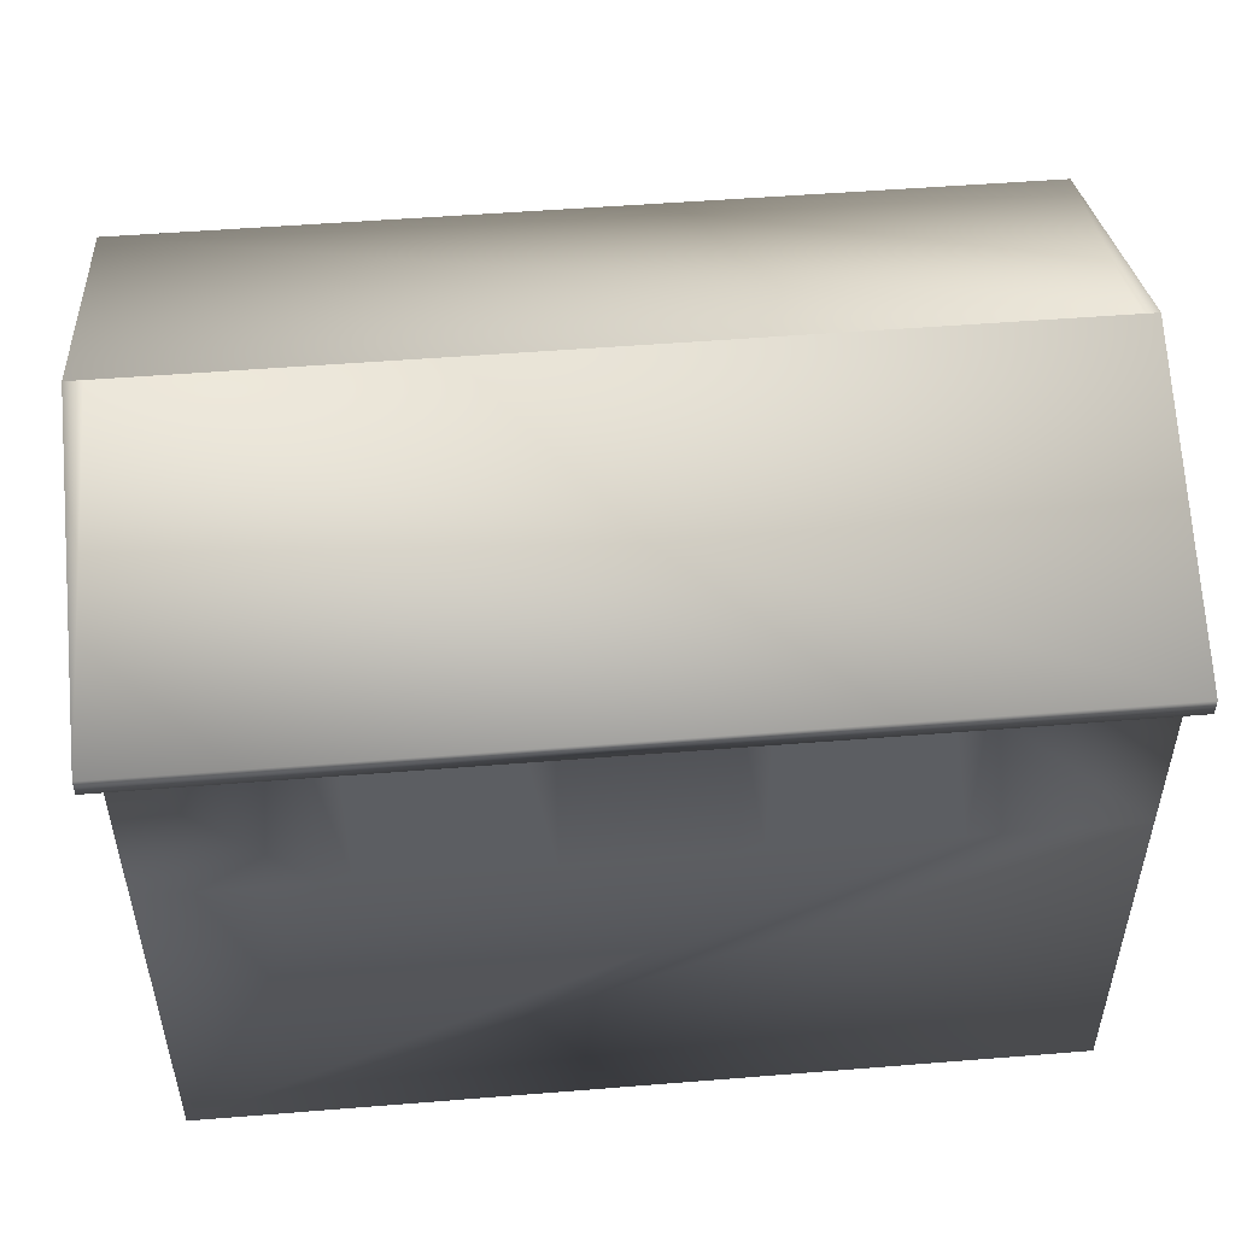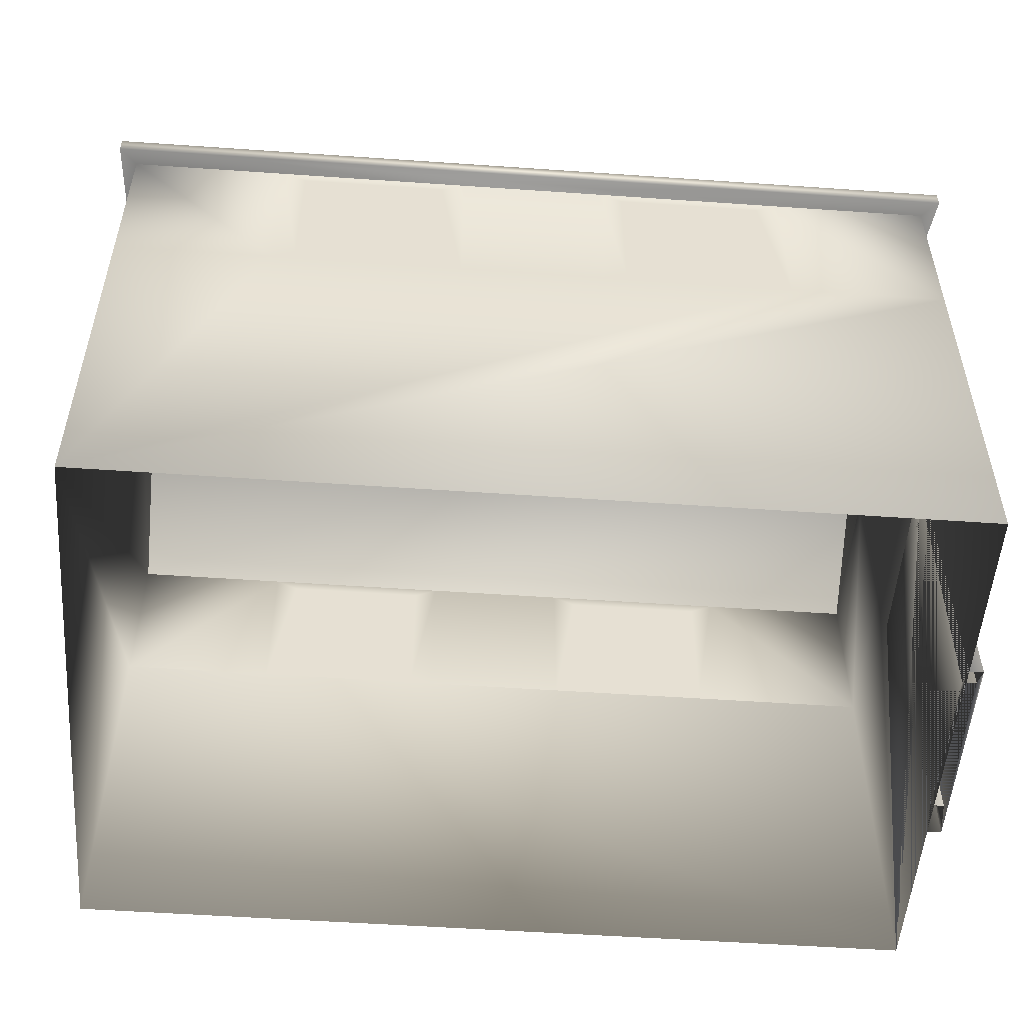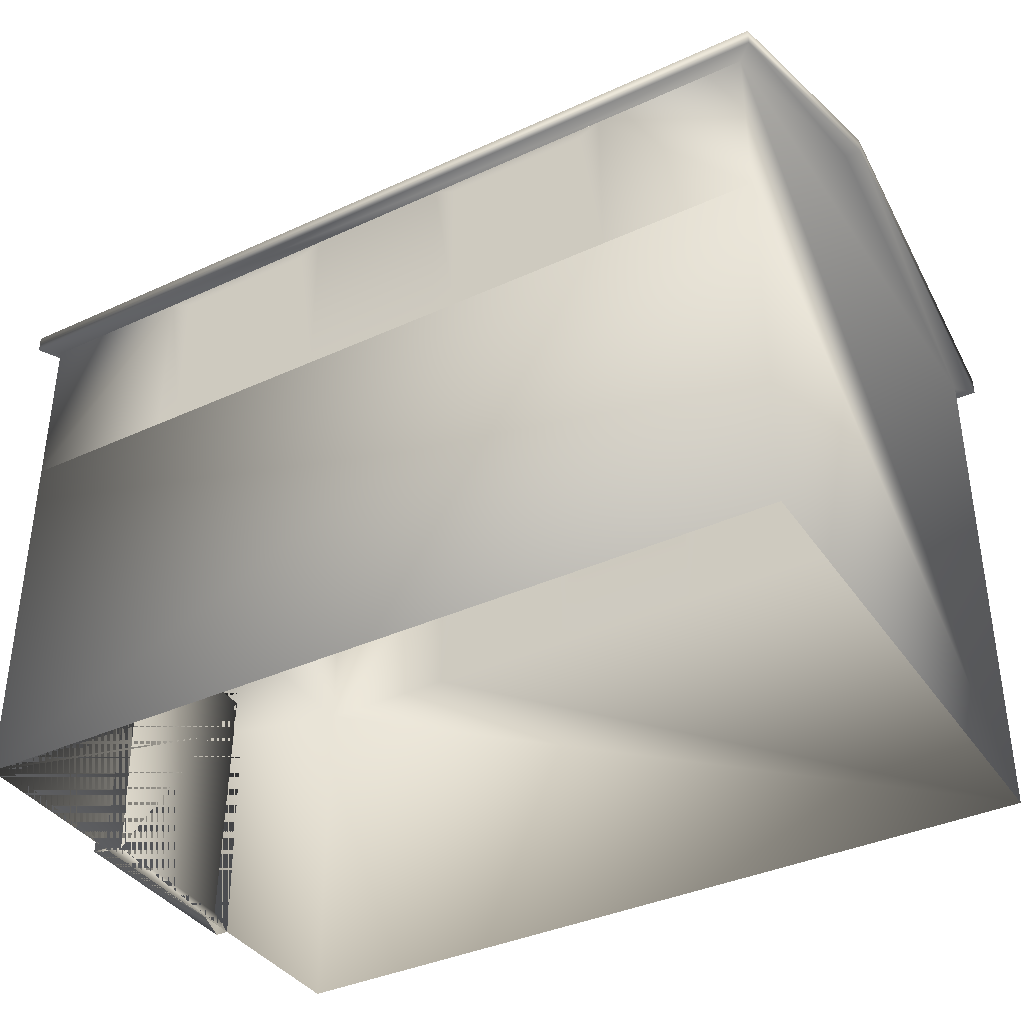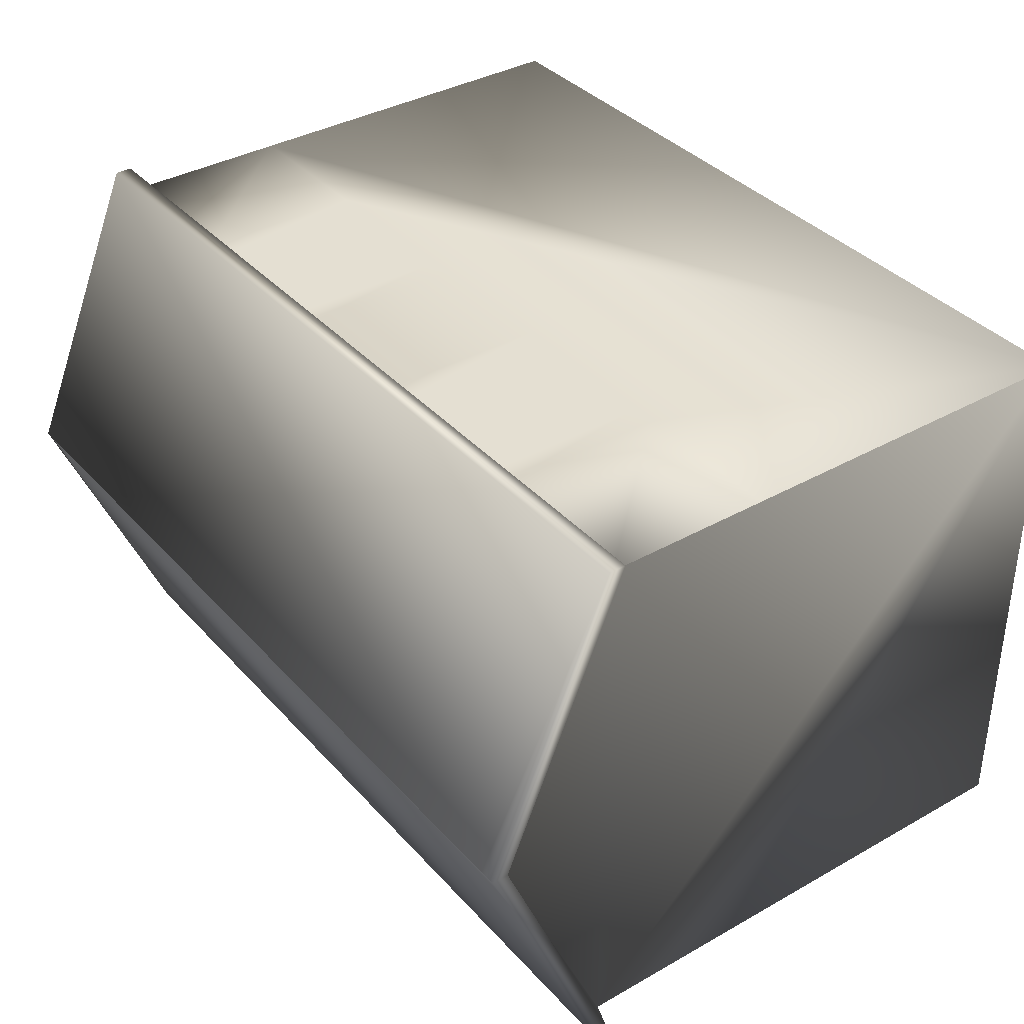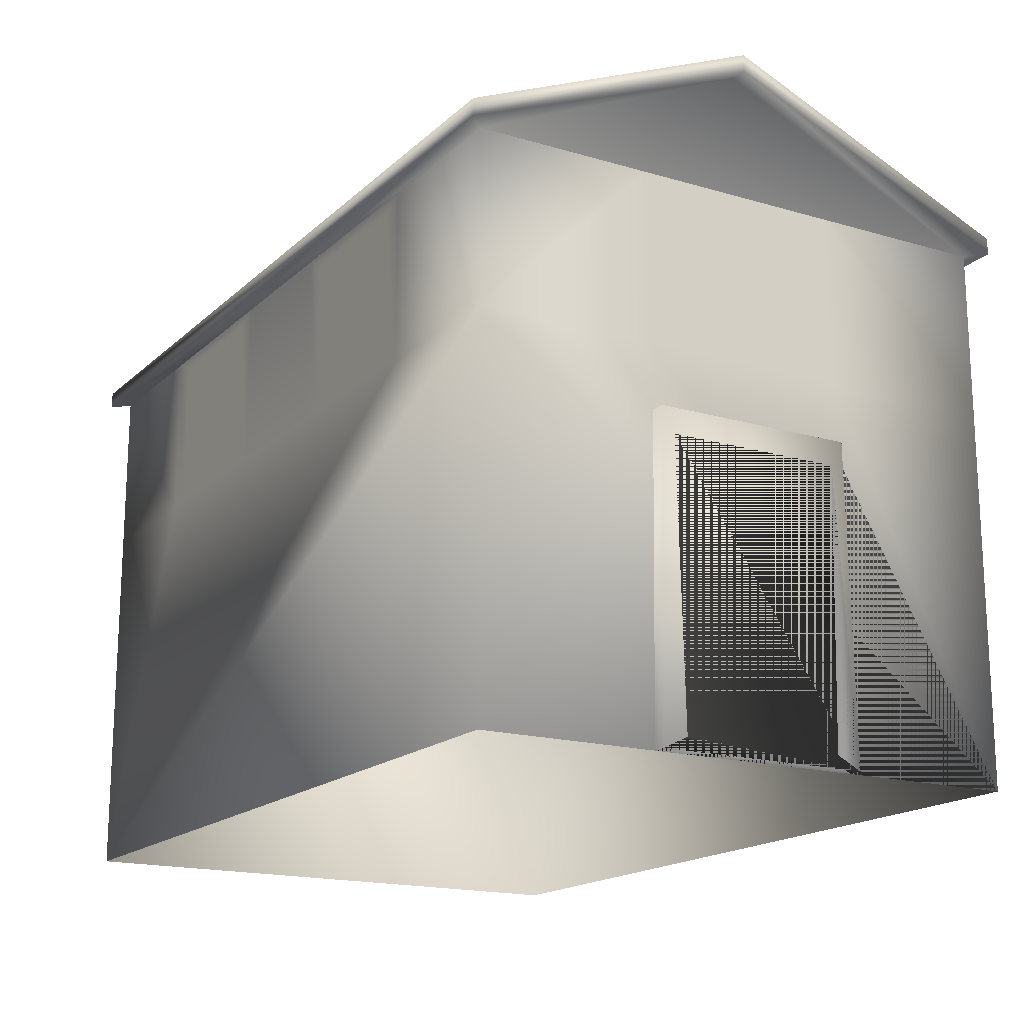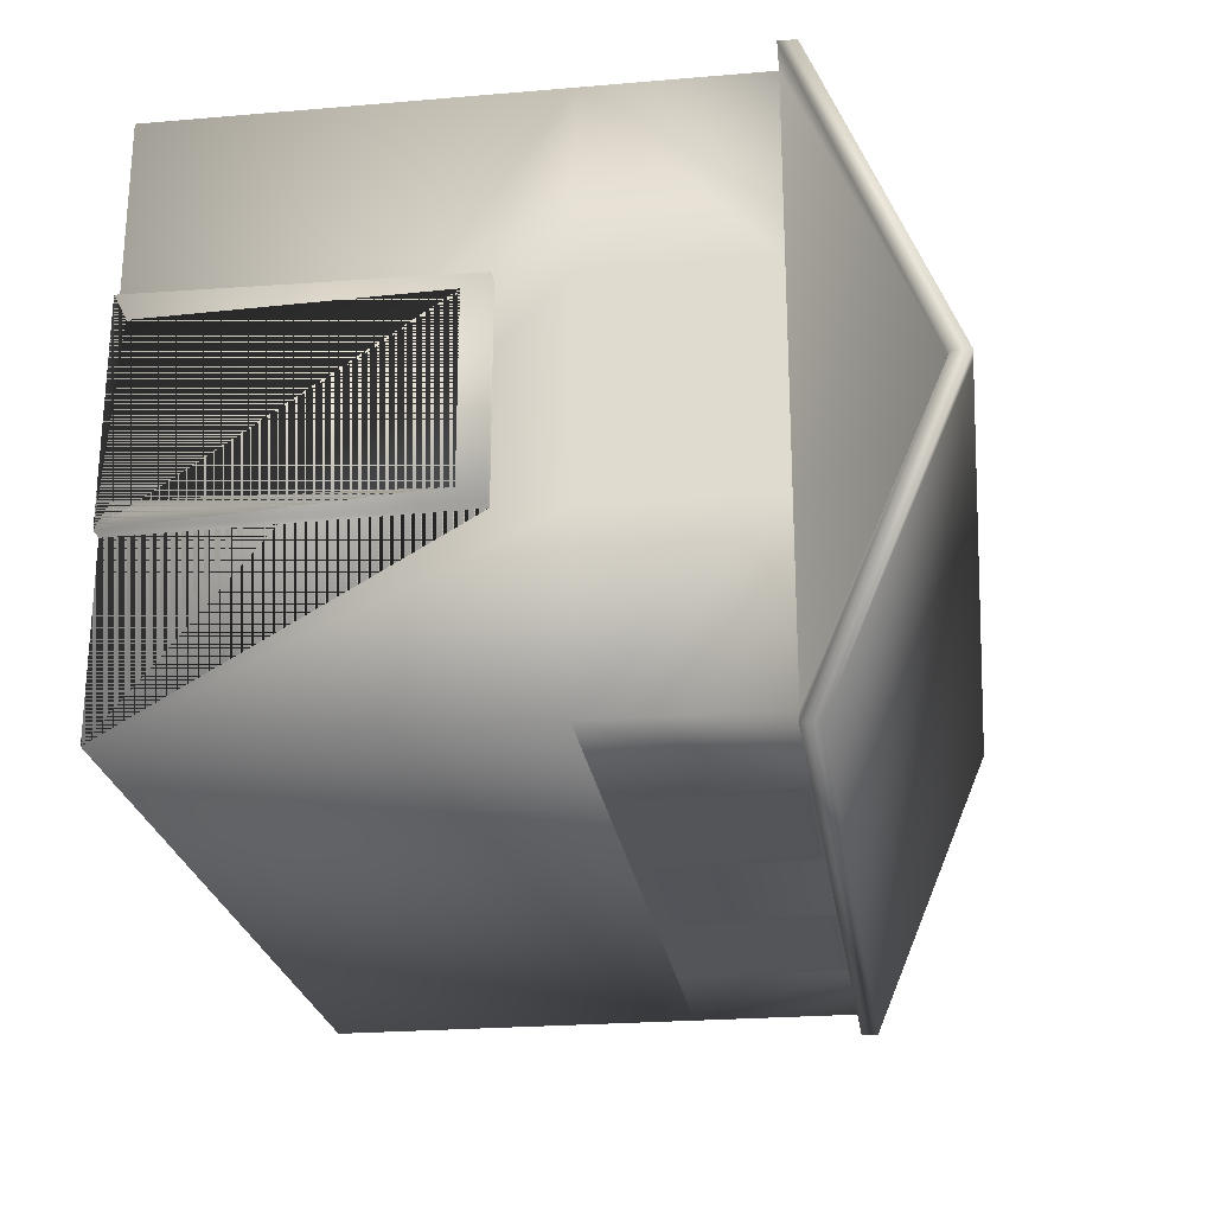
<metadata>
{"format":"obj","ext":"obj","renderer":"f3d","projection":"perspective","resolution":1024,"background":"white","views":[{"elev":51.1,"azim":-5.0,"up":"+Y"},{"elev":-52.6,"azim":-4.3,"up":"+Y"},{"elev":-37.9,"azim":-149.7,"up":"+Y"},{"elev":36.9,"azim":-126.2,"up":"+Z"},{"elev":-17.2,"azim":59.5,"up":"+Y"},{"elev":-24.1,"azim":98.0,"up":"+Z"}]}
</metadata>
<code>
o Cube1
v -4.5 0 -3
v -4.5 0 3
v -4.5 4 -3
v -4.5 4 3
v 4.5 0 -3
v 4.5 0 3
v 4.5 4 -3
v 4.5 4 3
v -4.5 5.81 -3
v -4.5 5.81 3
v 4.5 5.81 3
v 4.5 5.81 -3
v -4.5 7.14 0
v 4.5 7.14 0
v -4.5 7.322 0
v 4.5 7.322 0
v -4.682 5.81 -3.182
v -4.682 5.81 3.182
v 4.682 5.81 3.182
v 4.682 5.81 -3.182
v -4.682 7.14 0
v 4.682 7.14 0
v -4.682 7.322 0
v 4.682 7.322 0
v -4.682 5.992 3.182
v 4.682 5.992 3.182
v 4.682 5.992 -3.182
v -4.682 5.992 -3.182
v -2.825 4 3
v -0.7754 4 3
v 0.7754 4 3
v 2.825 4 3
v 2.825 5.81 3
v 0.7754 5.81 3
v -0.7754 5.81 3
v -2.825 5.81 3
v -2.825 4 -3
v -0.7754 4 -3
v 0.7754 4 -3
v 2.825 4 -3
v -2.825 5.81 -3
v -0.7754 5.81 -3
v 0.7754 5.81 -3
v 2.825 5.81 -3
v -1.025 4.125 3
v -1.025 5.685 3
v -2.575 5.685 3
v -2.575 4.125 3
v -2.575 4.125 -3
v -2.575 5.685 -3
v -1.025 5.685 -3
v -1.025 4.125 -3
v 2.575 4.125 3
v 2.575 5.685 3
v 1.025 5.685 3
v 1.025 4.125 3
v 2.575 5.685 -3
v 2.575 4.125 -3
v 1.025 4.125 -3
v 1.025 5.685 -3
v 4.5 4 -1.108
v 4.5 4 1.108
v 4.5 5.81 -1.108
v 4.5 5.81 1.108
v 4.5 5.702 0.8915
v 4.5 4.108 0.8915
v 4.5 4.108 -0.8915
v 4.5 5.702 -0.8915
v 4.5 0 -1.133
v 4.5 0 1.133
v 4.5 3.32 1.082
v 4.5 3.32 -1.082
v 4.5 3.055 -0.9409
v 4.5 3.055 0.9409
v 4.5 0.1326 0.8706
v 4.5 0.1326 -0.8706
v 4.648 0.1326 -0.8706
v 4.648 4.578e-18 -1.133
v 4.648 3.32 -1.082
v 4.648 3.32 1.082
v 4.648 4.578e-18 1.133
v 4.648 0.1326 0.8706
v 4.648 3.055 0.9409
v 4.648 3.055 -0.9409
g Cube1_Cube1_auv
f 2 4 10 9 3 1
f 2 6 8 32 31 30 29 4
f 3 9 41 37
f 3 37 38 39 40 7 5 1
f 5 7 61 62 8 6 70 71 72 69
f 7 12 63 61
f 7 40 44 12
f 8 62 64 11
f 10 13 9
f 12 14 11 64 63
f 29 36 10 4
f 31 34 35 30
f 33 32 8 11
f 38 42 43 39
g Cube1_default
f 1 5 69 70 6 2
f 69 78 77 76
f 73 84 83 74
f 75 82 81 70
g Cube1_doors
f 74 75 76 73
f 76 75 70 69
g Cube1_frame
f 30 35 46 45
f 32 33 54 53
f 34 31 56 55
f 36 29 48 47
f 37 41 50 49
f 39 43 60 59
f 42 38 52 51
f 44 40 58 57
f 45 48 29 30
f 47 46 35 36
f 49 52 38 37
f 51 50 41 42
f 53 56 31 32
f 55 54 33 34
f 57 60 43 44
f 59 58 40 39
f 61 63 68 67
f 64 62 66 65
f 65 68 63 64
f 67 66 62 61
f 70 81 80 71
f 71 80 79 72
f 72 79 78 69
f 74 83 82 75
f 76 77 84 73
f 78 79 80 81 82 83 84 77
g Cube1_roof
f 9 17 20 12 44 43 42 41
f 10 18 21 13
f 11 19 18 10 36 35 34 33
f 12 20 22 14
f 13 21 17 9
f 14 22 19 11
f 15 23 25 26 24 16
f 16 24 27 28 23 15
f 17 21 23 28
f 18 19 26 25
f 19 22 24 26
f 25 23 21 18
f 27 24 22 20
f 28 27 20 17
g Cube1_window
f 46 47 48 45
f 50 51 52 49
f 54 55 56 53
f 58 59 60 57
f 66 67 68 65

</code>
